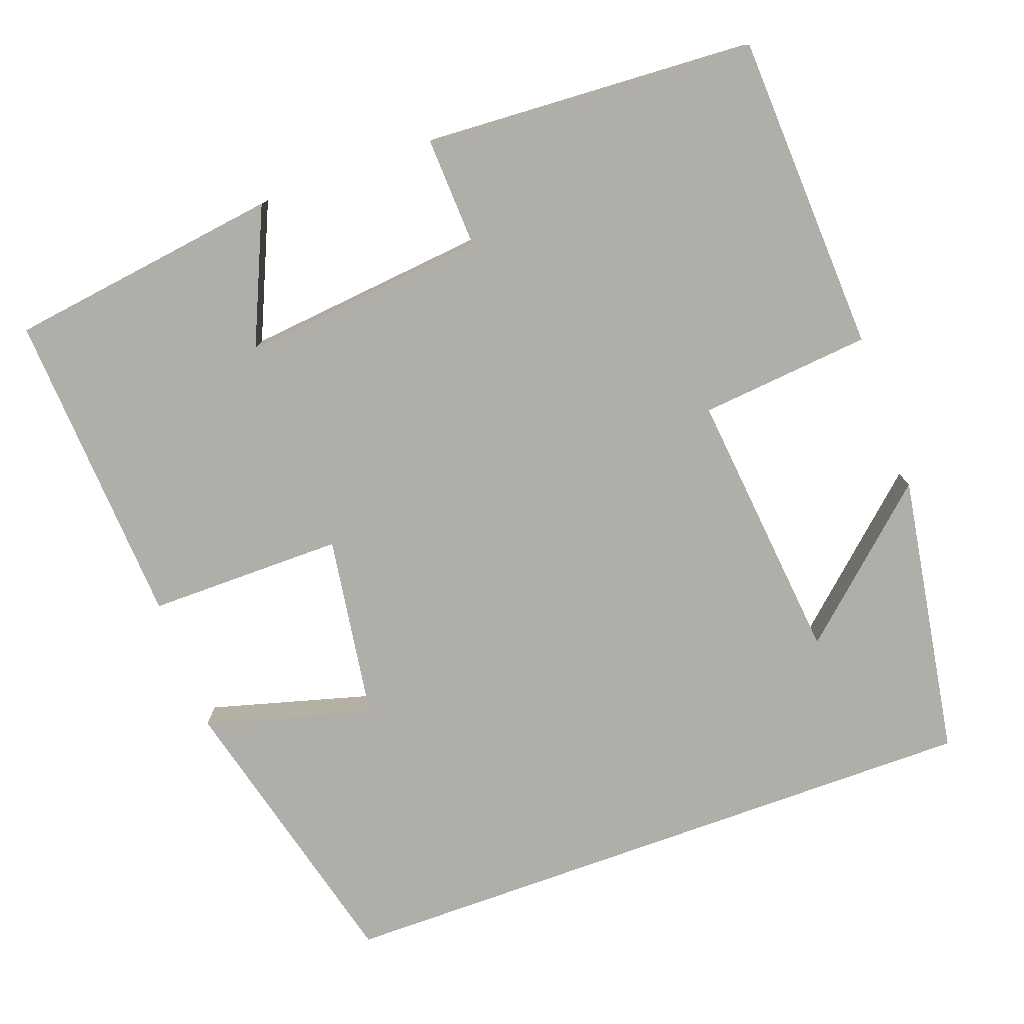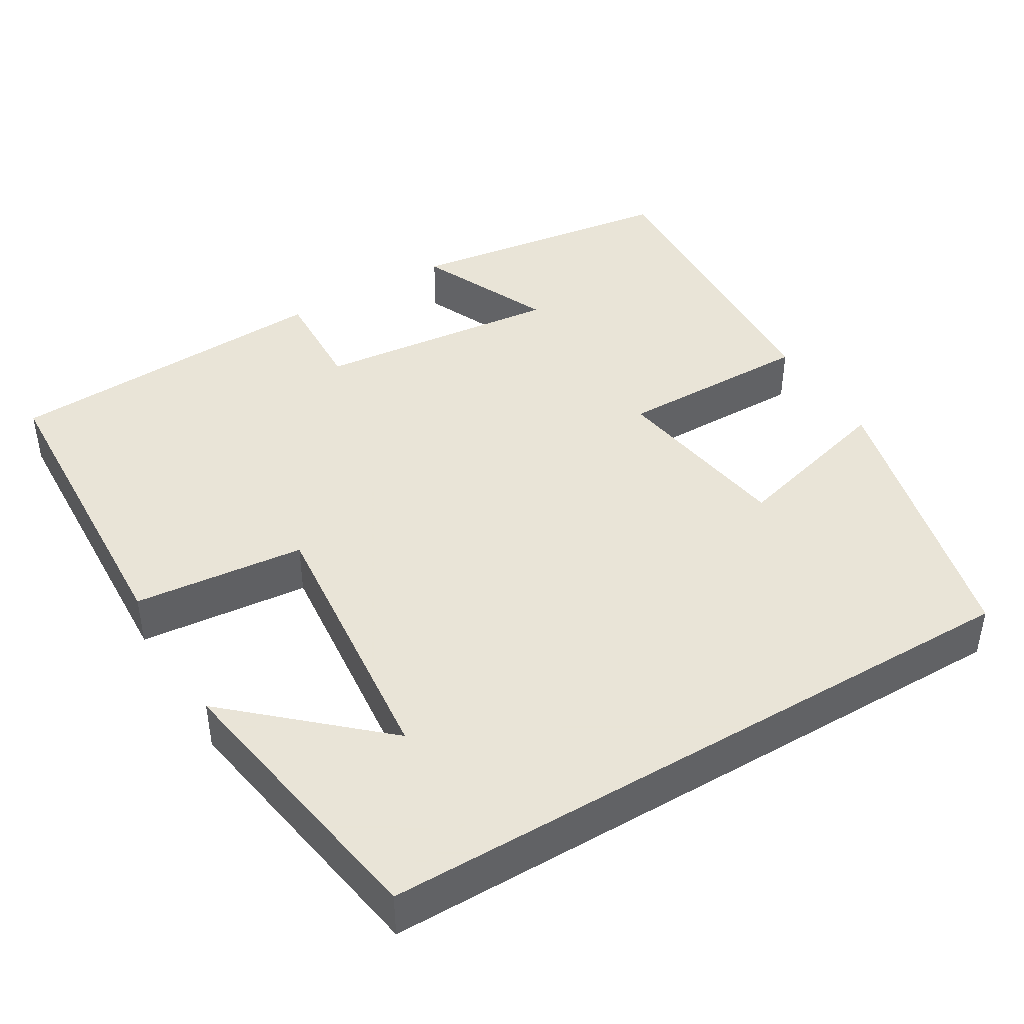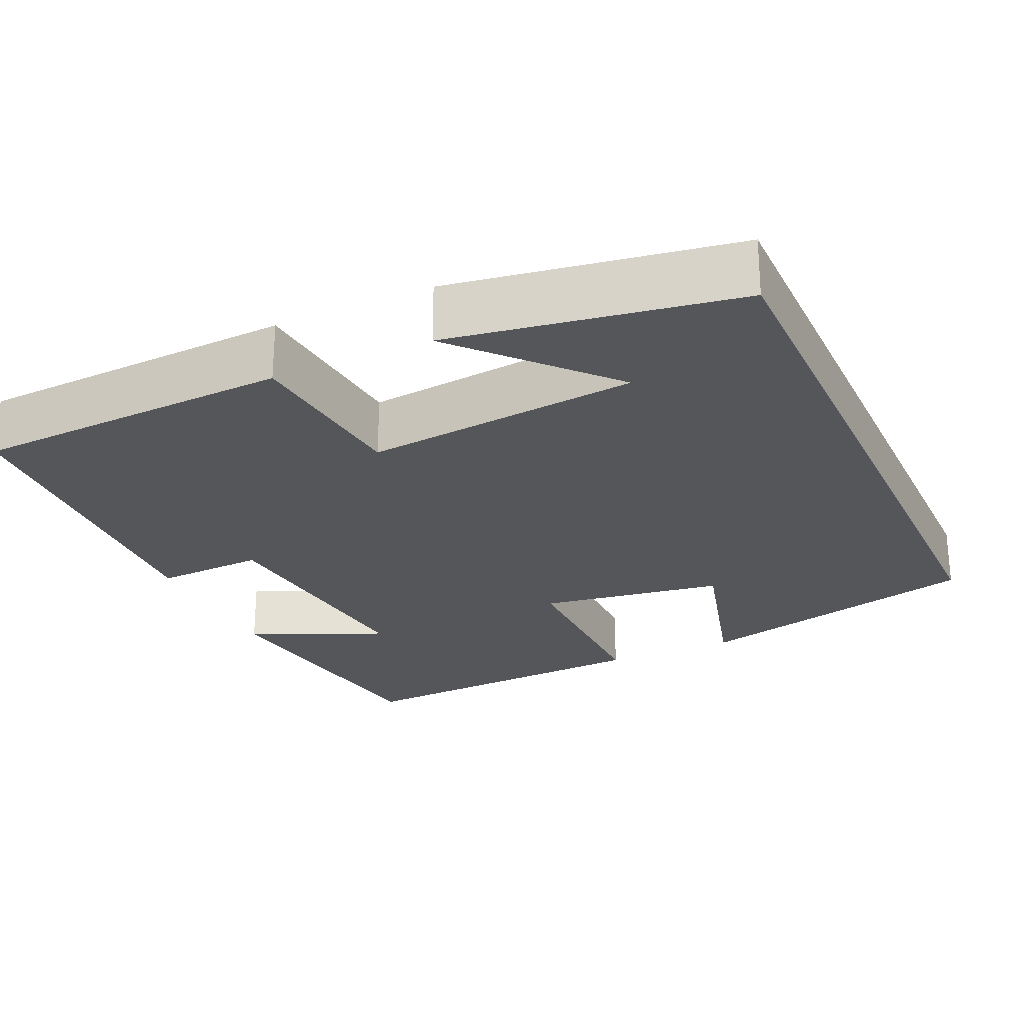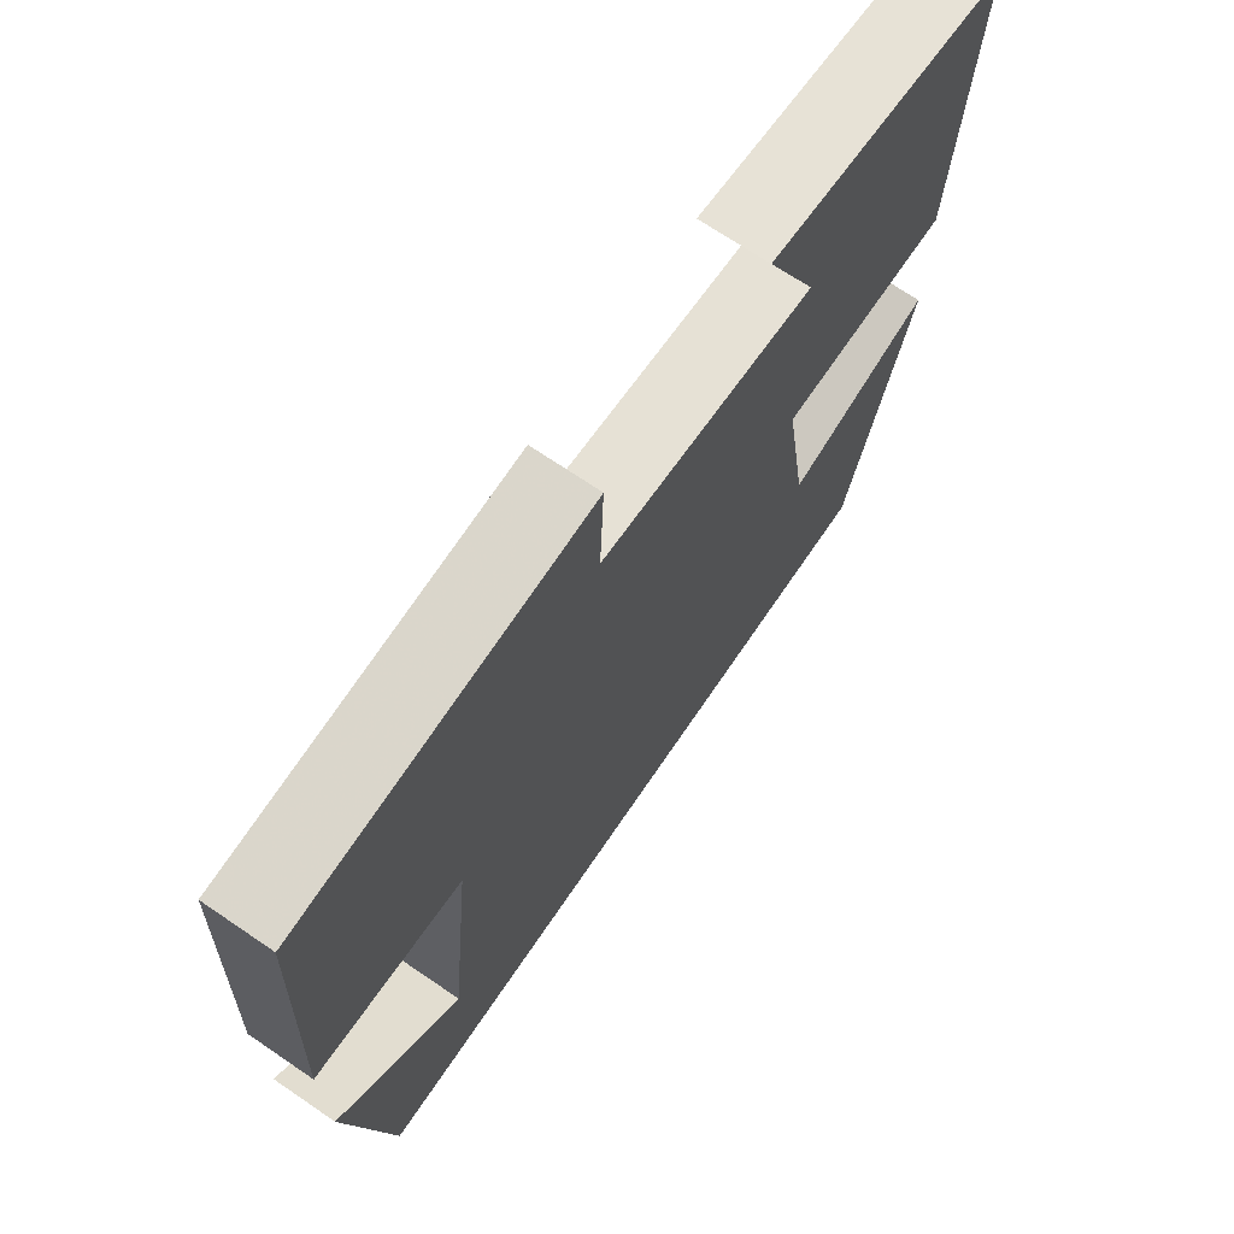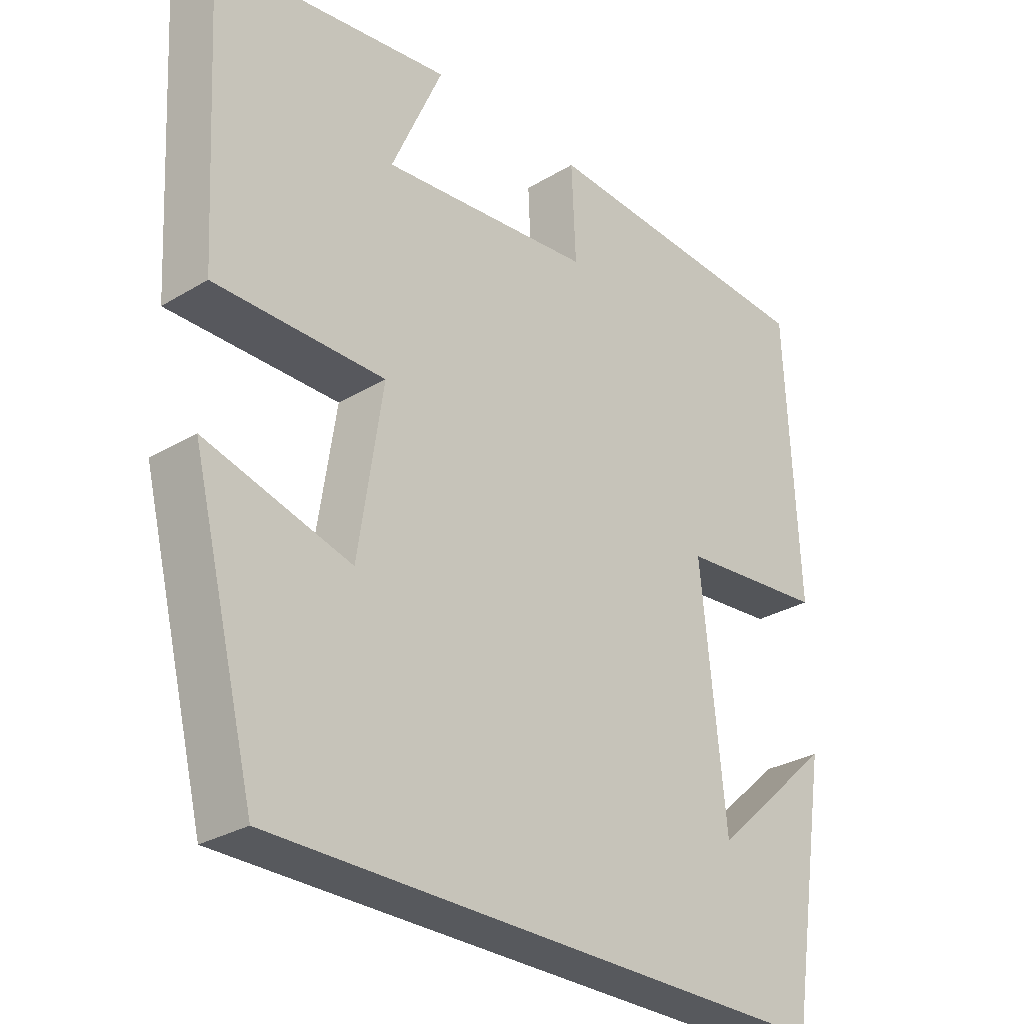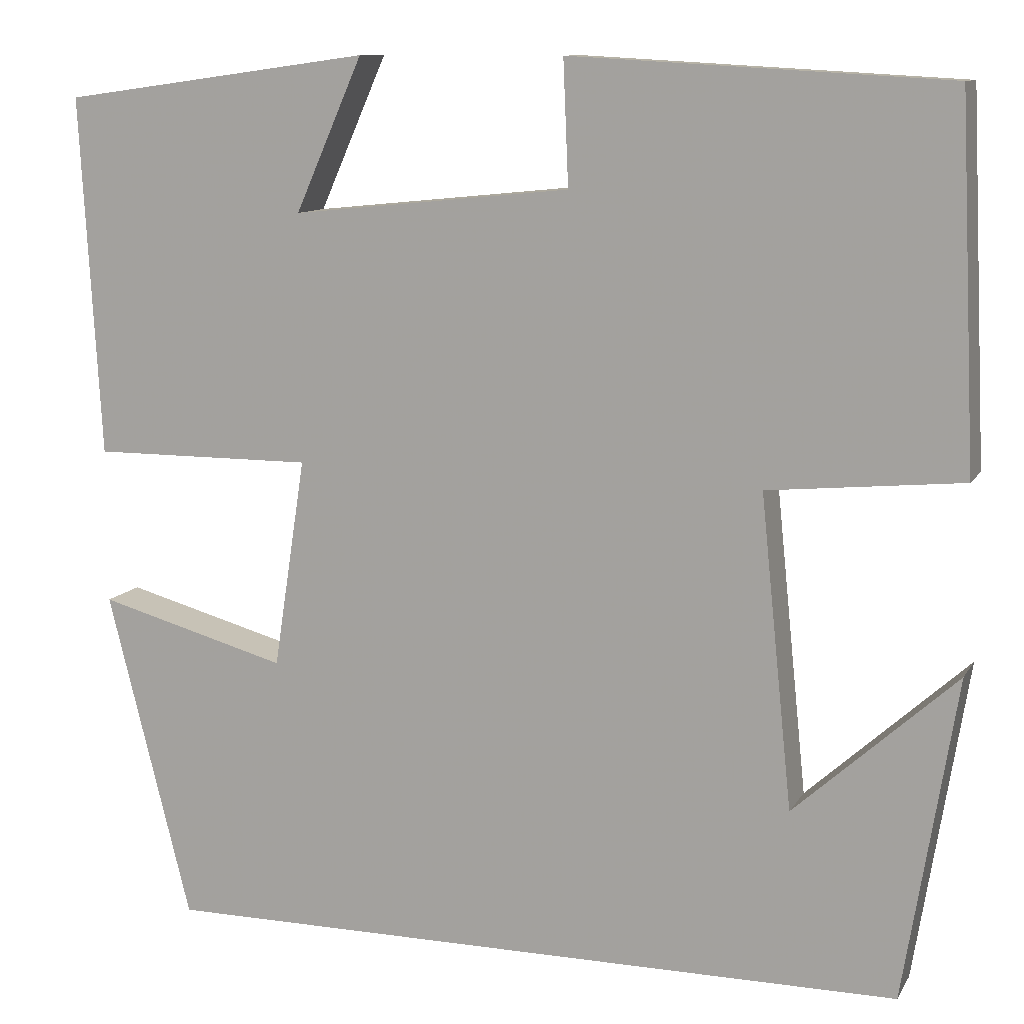
<metadata>
{"format":"obj","ext":"obj","renderer":"f3d","projection":"perspective","resolution":1024,"background":"white","views":[{"elev":-77.5,"azim":19.9,"up":"+Y"},{"elev":42.8,"azim":149.0,"up":"+Y"},{"elev":-25.2,"azim":114.6,"up":"+Y"},{"elev":70.5,"azim":124.2,"up":"+Z"},{"elev":-29.0,"azim":-48.2,"up":"+Z"},{"elev":10.8,"azim":19.3,"up":"+Z"}]}
</metadata>
<code>
v 0.441 0.07 -0.5
v -0.406 0.07 -0.5
v -0.5 0.07 -0.129
v -0.286 0.07 -0.188
v -0.25 0.07 0.048
v -0.5 0.07 0.047
v -0.523 0.07 0.452
v -0.174 0.07 0.5
v -0.25 0.07 0.328
v 0.064 0.07 0.36
v 0.058 0.07 0.5
v 0.481 0.07 0.476
v 0.5 0.07 0.069
v 0.282 0.07 0.048
v 0.318 0.07 -0.302
v 0.5 0.07 -0.137
v 0.441 0 -0.5
v -0.406 0 -0.5
v -0.5 0 -0.129
v -0.286 0 -0.188
v -0.25 0 0.048
v -0.5 0 0.047
v -0.523 0 0.452
v -0.174 0 0.5
v -0.25 0 0.328
v 0.064 0 0.36
v 0.058 0 0.5
v 0.481 0 0.476
v 0.5 0 0.069
v 0.282 0 0.048
v 0.318 0 -0.302
v 0.5 0 -0.137
f 15 16 1
f 12 13 14
f 11 12 14
f 10 11 14
f 9 10 14 15
f 6 7 8 9
f 5 6 9
f 5 9 15 1
f 1 2 3 4
f 1 4 5
f 17 32 31
f 30 29 28
f 30 28 27
f 30 27 26
f 31 30 26 25
f 25 24 23 22
f 25 22 21
f 17 31 25 21
f 20 19 18 17
f 21 20 17
f 1 17 18 2
f 2 18 19 3
f 3 19 20 4
f 4 20 21 5
f 5 21 22 6
f 6 22 23 7
f 7 23 24 8
f 8 24 25 9
f 9 25 26 10
f 10 26 27 11
f 11 27 28 12
f 12 28 29 13
f 13 29 30 14
f 14 30 31 15
f 15 31 32 16
f 16 32 17 1

</code>
